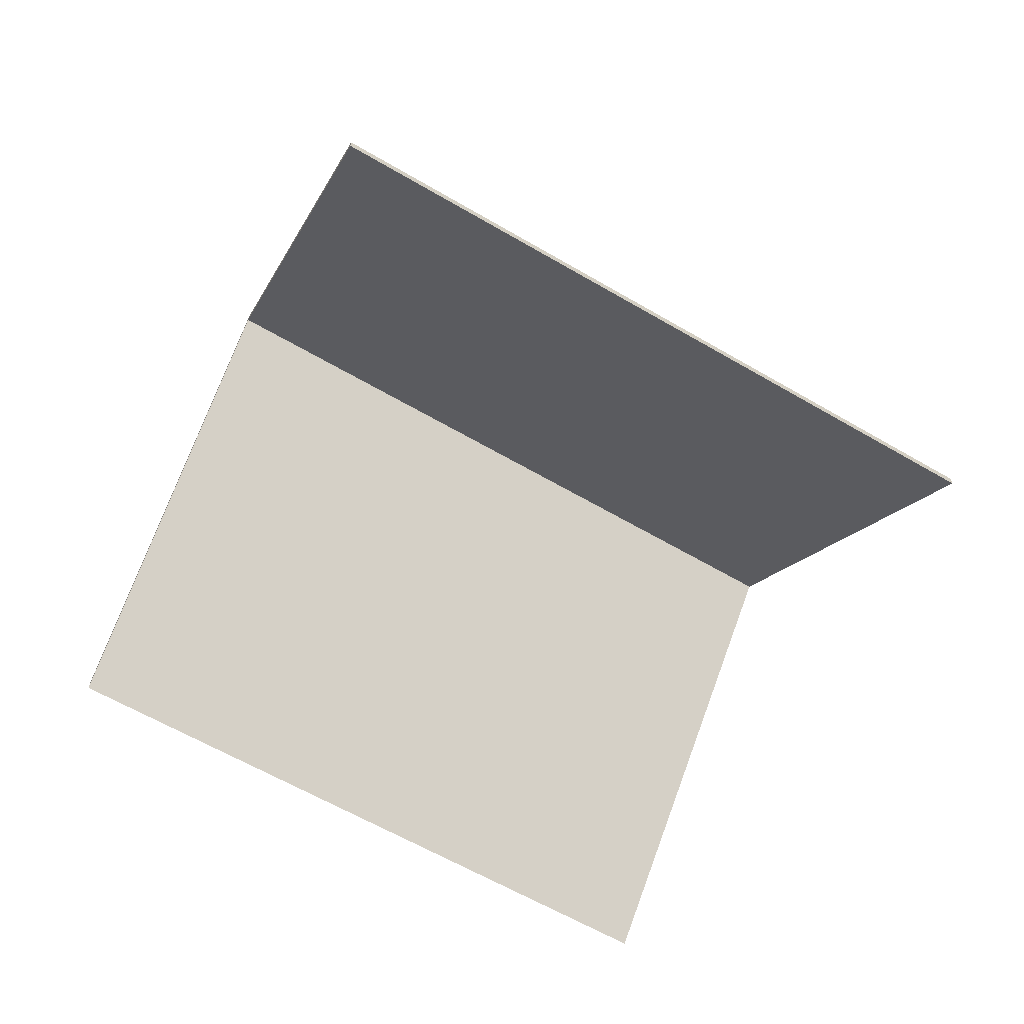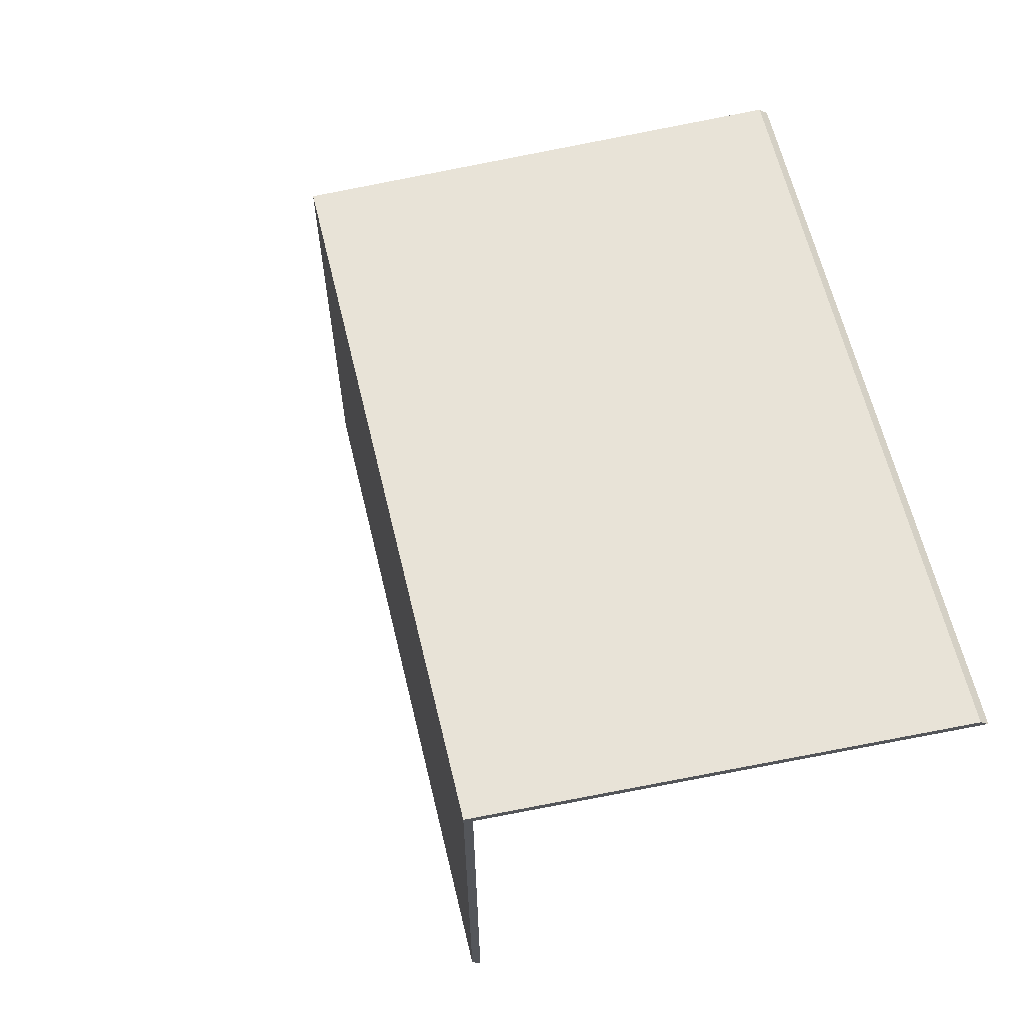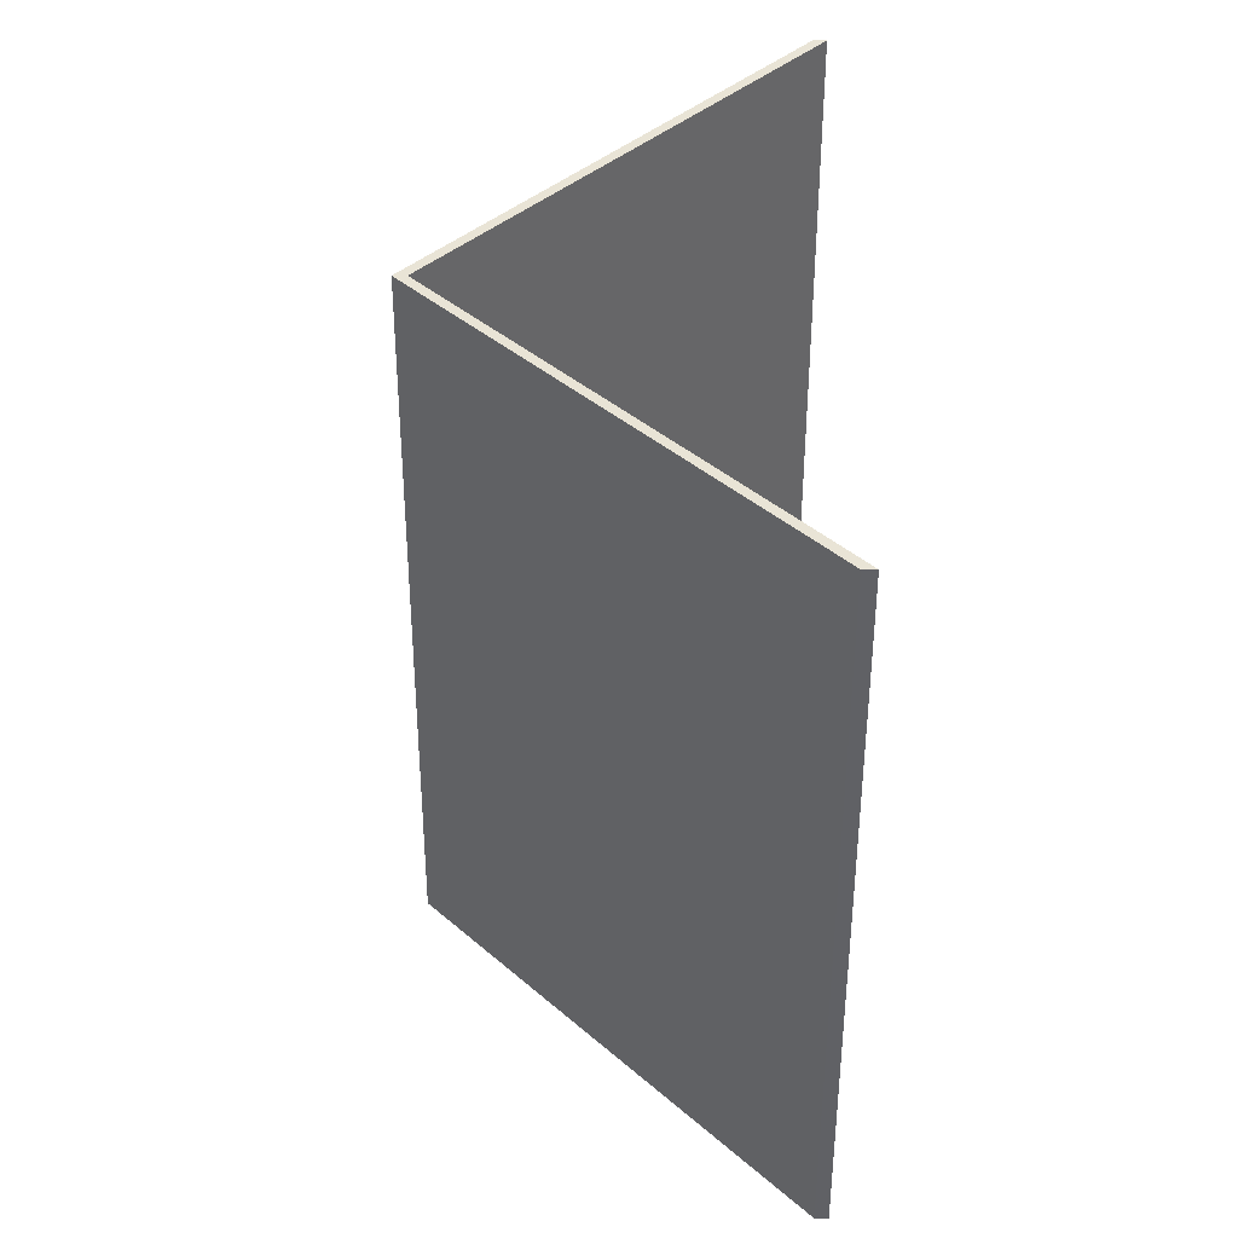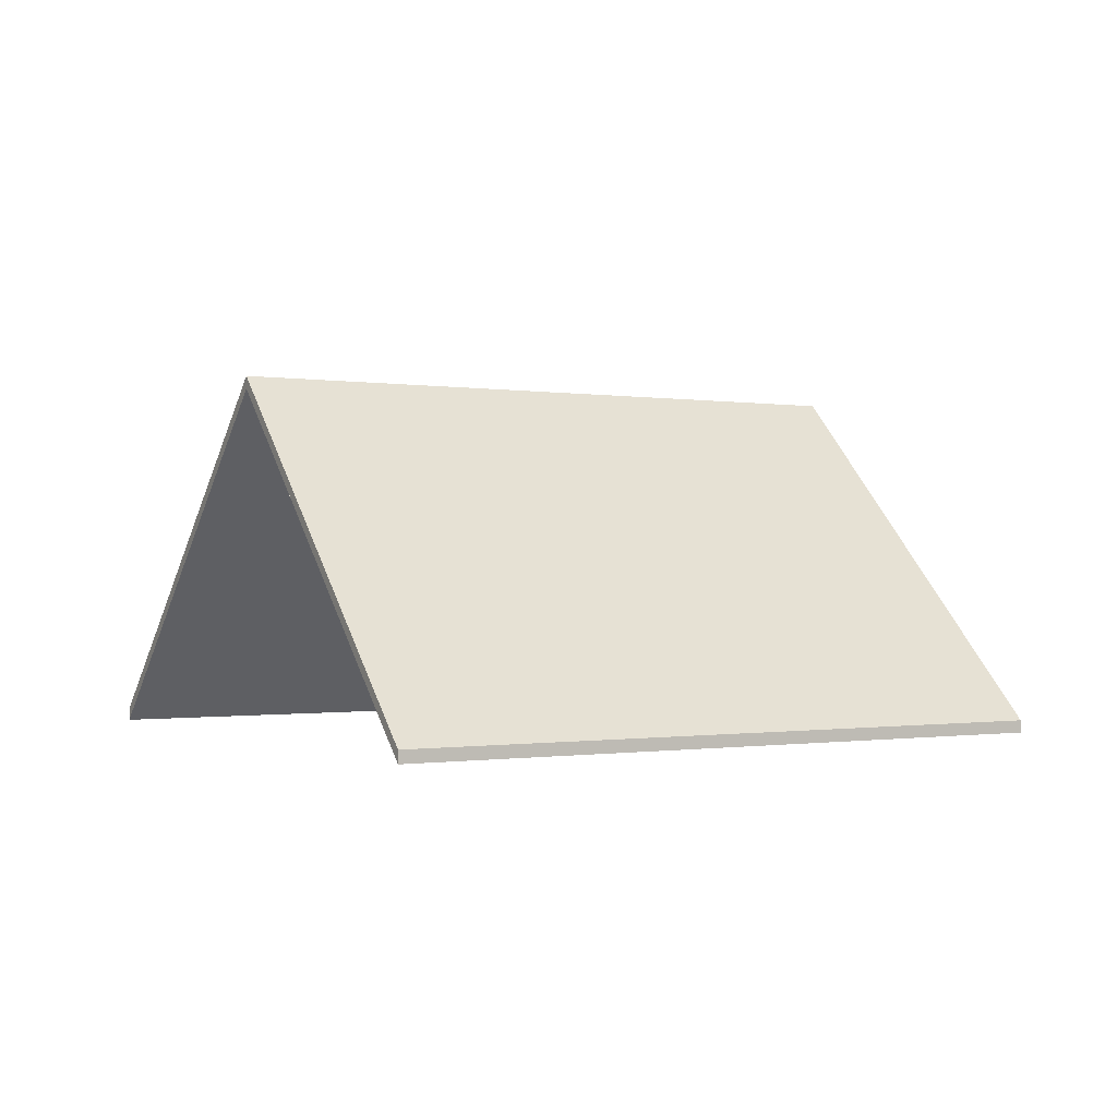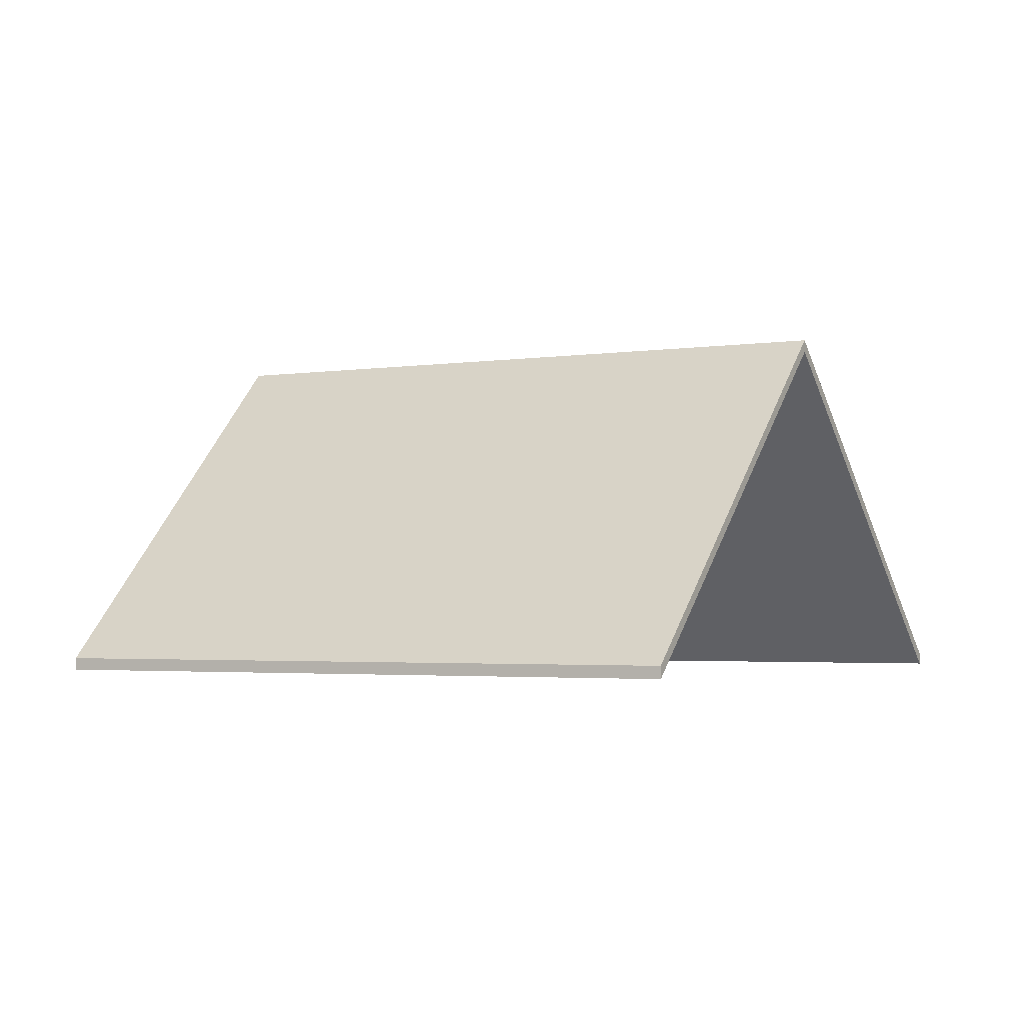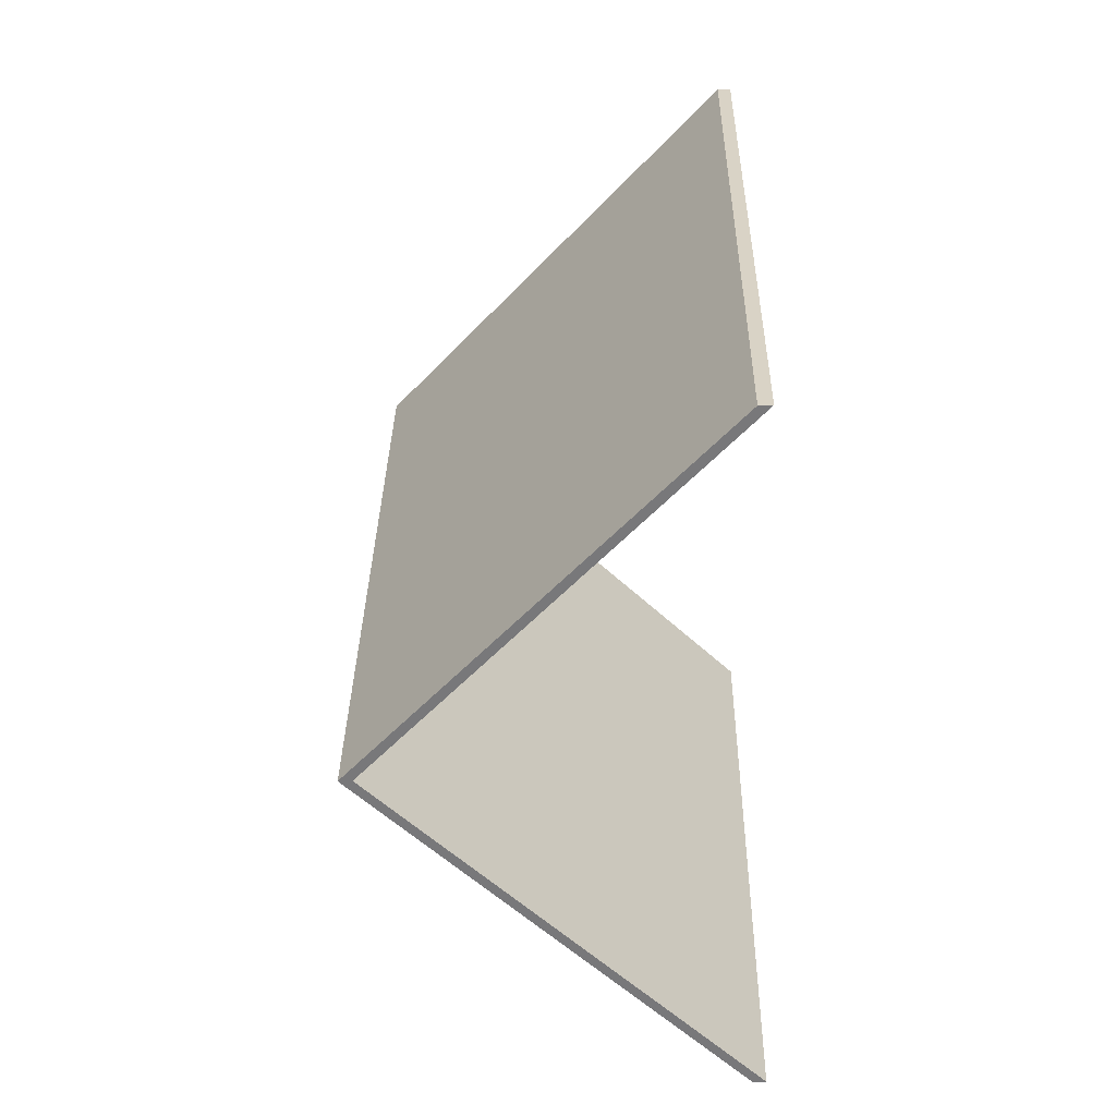
<metadata>
{"format":"obj","ext":"obj","renderer":"f3d","projection":"perspective","resolution":1024,"background":"white","views":[{"elev":-64.9,"azim":-101.2,"up":"+Y"},{"elev":-14.7,"azim":-135.9,"up":"+Z"},{"elev":60.7,"azim":-90.0,"up":"+Z"},{"elev":-0.3,"azim":-103.9,"up":"+Y"},{"elev":-2.6,"azim":136.5,"up":"+Y"},{"elev":-42.1,"azim":-88.0,"up":"+Z"}]}
</metadata>
<code>
v 1.358 0.01667 0.4099
v 1.428 -0.056 0.3904
v 1.428 -0.05864 0.3904
v 1.358 0.01403 0.4099
v 1.406 0.01609 0.5519
v 1.358 0.01667 0.4099
v 1.358 0.01403 0.4099
v 1.406 0.01345 0.5519
v 1.428 -0.056 0.3904
v 1.475 -0.056 0.5295
v 1.475 -0.05864 0.5295
v 1.428 -0.05864 0.3904
v 1.475 -0.056 0.5295
v 1.406 0.01609 0.5519
v 1.406 0.01345 0.5519
v 1.475 -0.05864 0.5295
v 1.358 0.01667 0.4099
v 1.406 0.01609 0.5519
v 1.475 -0.056 0.5295
v 1.428 -0.056 0.3904
v 1.475 -0.05864 0.5295
v 1.406 0.01345 0.5519
v 1.358 0.01403 0.4099
v 1.428 -0.05864 0.3904
v 1.406 0.01609 0.5519
v 1.338 -0.056 0.5744
v 1.338 -0.05864 0.5744
v 1.406 0.01345 0.5519
v 1.358 0.01667 0.4099
v 1.406 0.01609 0.5519
v 1.406 0.01345 0.5519
v 1.358 0.01403 0.4099
v 1.338 -0.056 0.5744
v 1.287 -0.056 0.4294
v 1.287 -0.05864 0.4294
v 1.338 -0.05864 0.5744
v 1.287 -0.056 0.4294
v 1.358 0.01667 0.4099
v 1.358 0.01403 0.4099
v 1.287 -0.05864 0.4294
v 1.406 0.01609 0.5519
v 1.358 0.01667 0.4099
v 1.287 -0.056 0.4294
v 1.338 -0.056 0.5744
v 1.287 -0.05864 0.4294
v 1.358 0.01403 0.4099
v 1.406 0.01345 0.5519
v 1.338 -0.05864 0.5744
f 1 2 3
f 1 3 4
f 5 6 7
f 5 7 8
f 9 10 11
f 9 11 12
f 13 14 15
f 13 15 16
f 17 18 19
f 17 19 20
f 21 22 23
f 21 23 24
f 25 26 27
f 25 27 28
f 29 30 31
f 29 31 32
f 33 34 35
f 33 35 36
f 37 38 39
f 37 39 40
f 41 42 43
f 41 43 44
f 45 46 47
f 45 47 48

</code>
